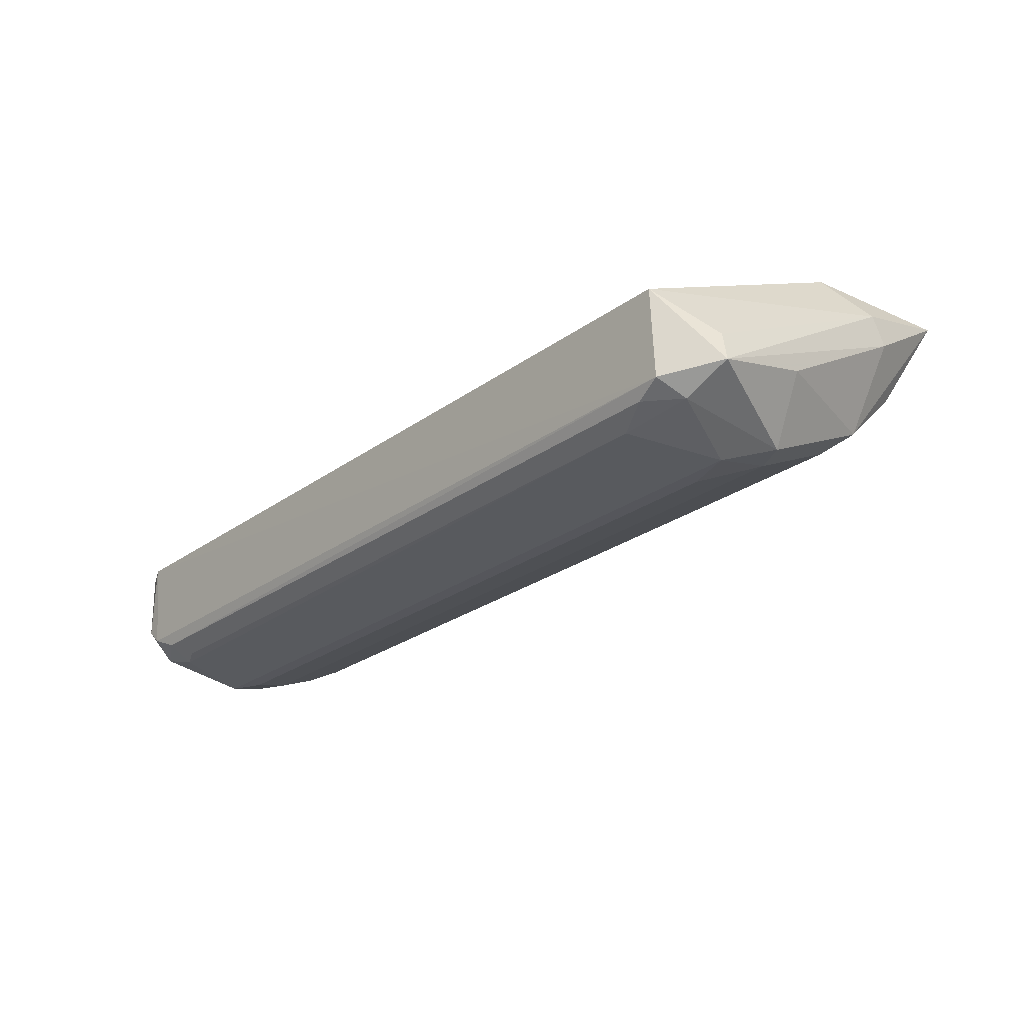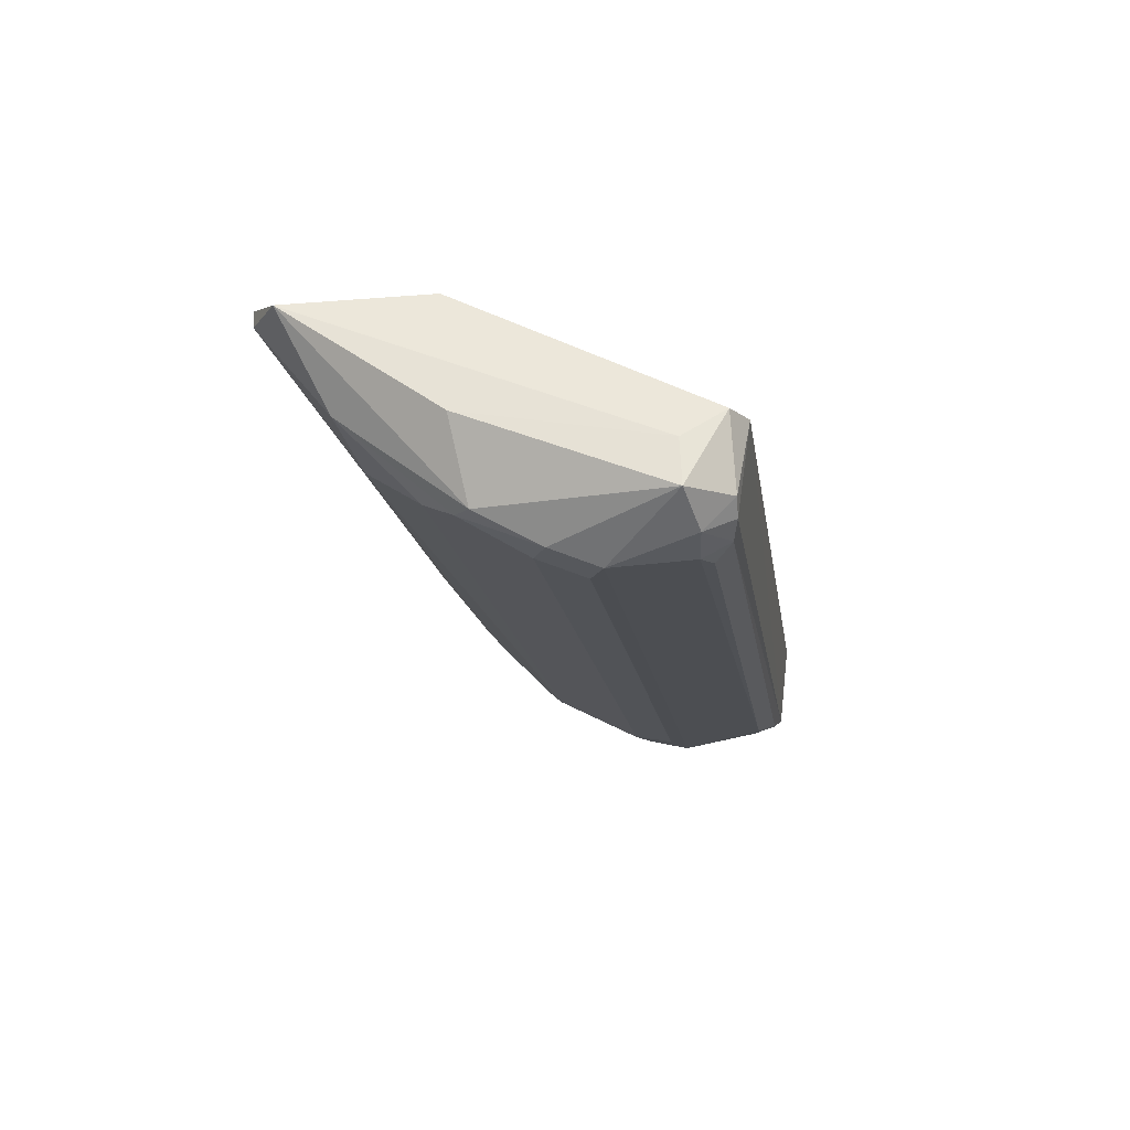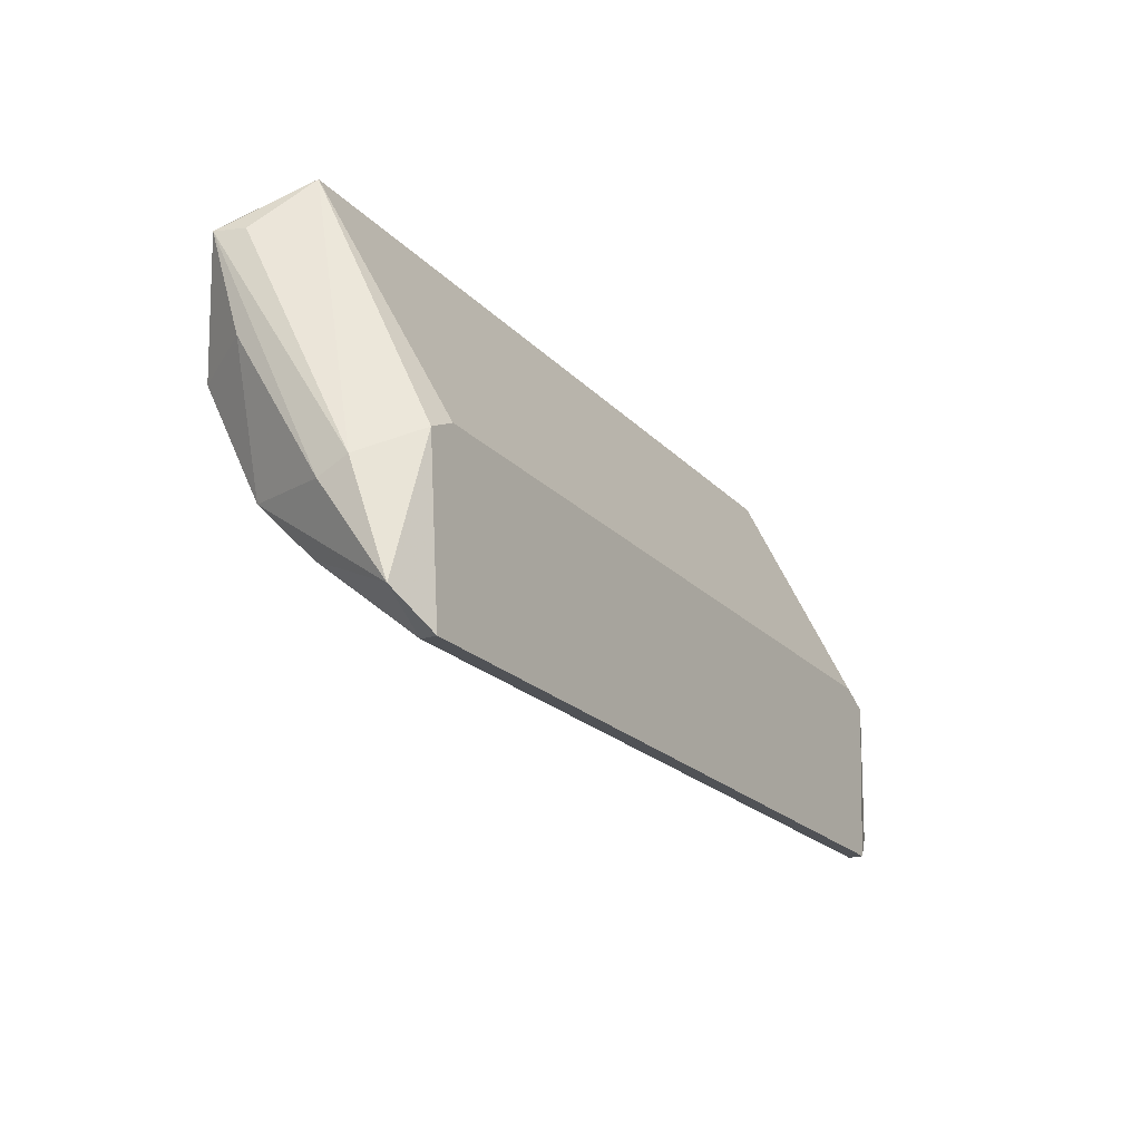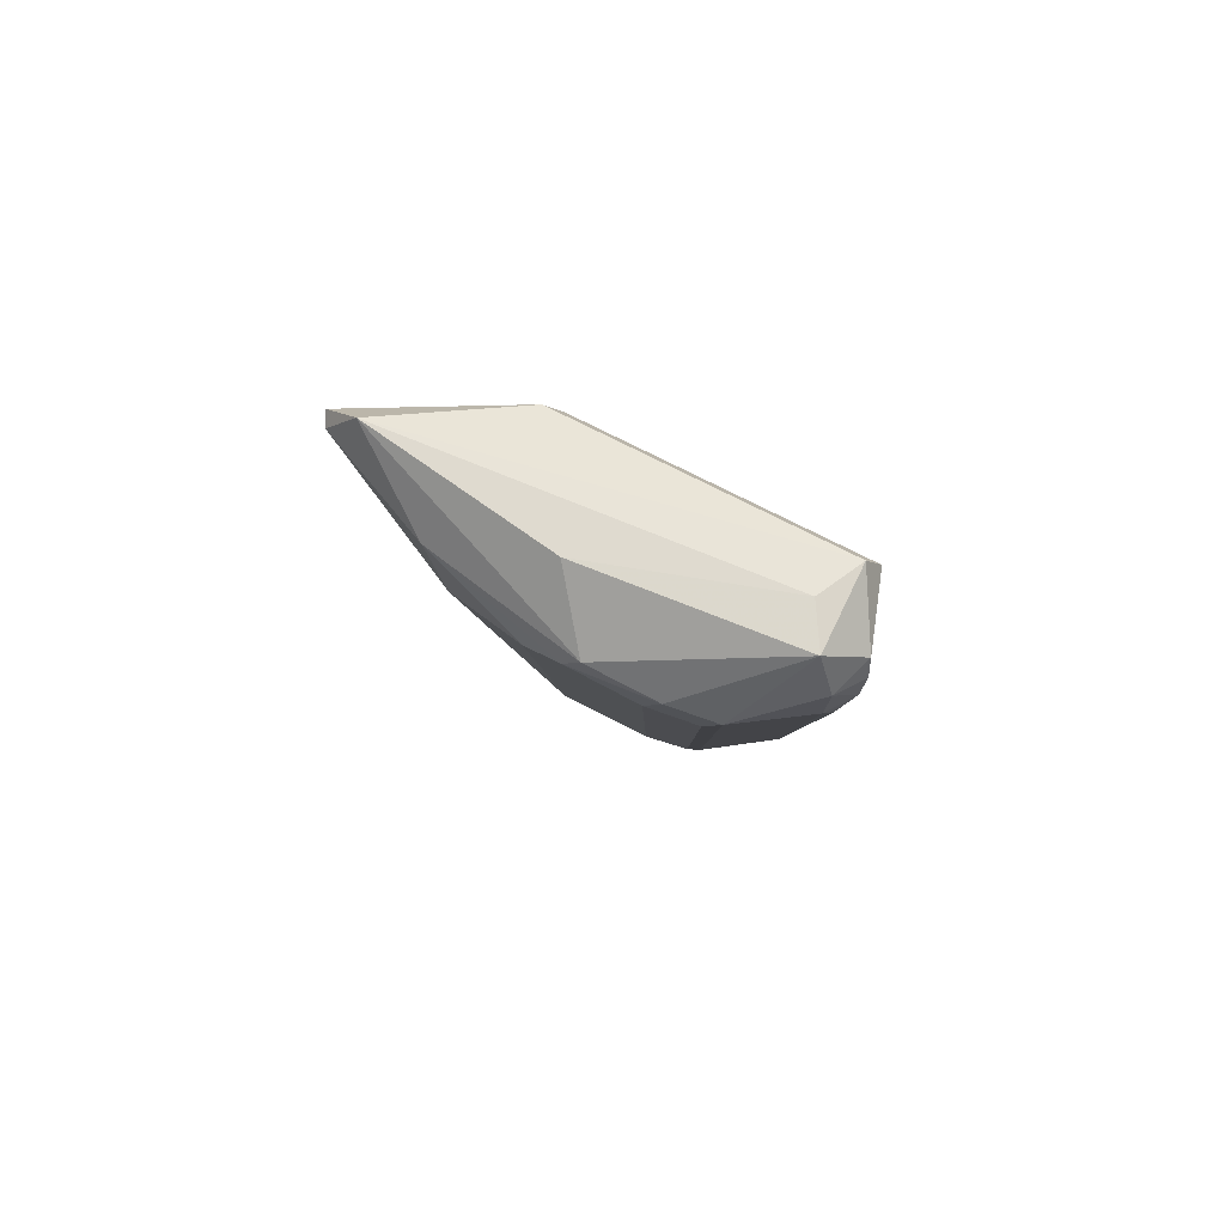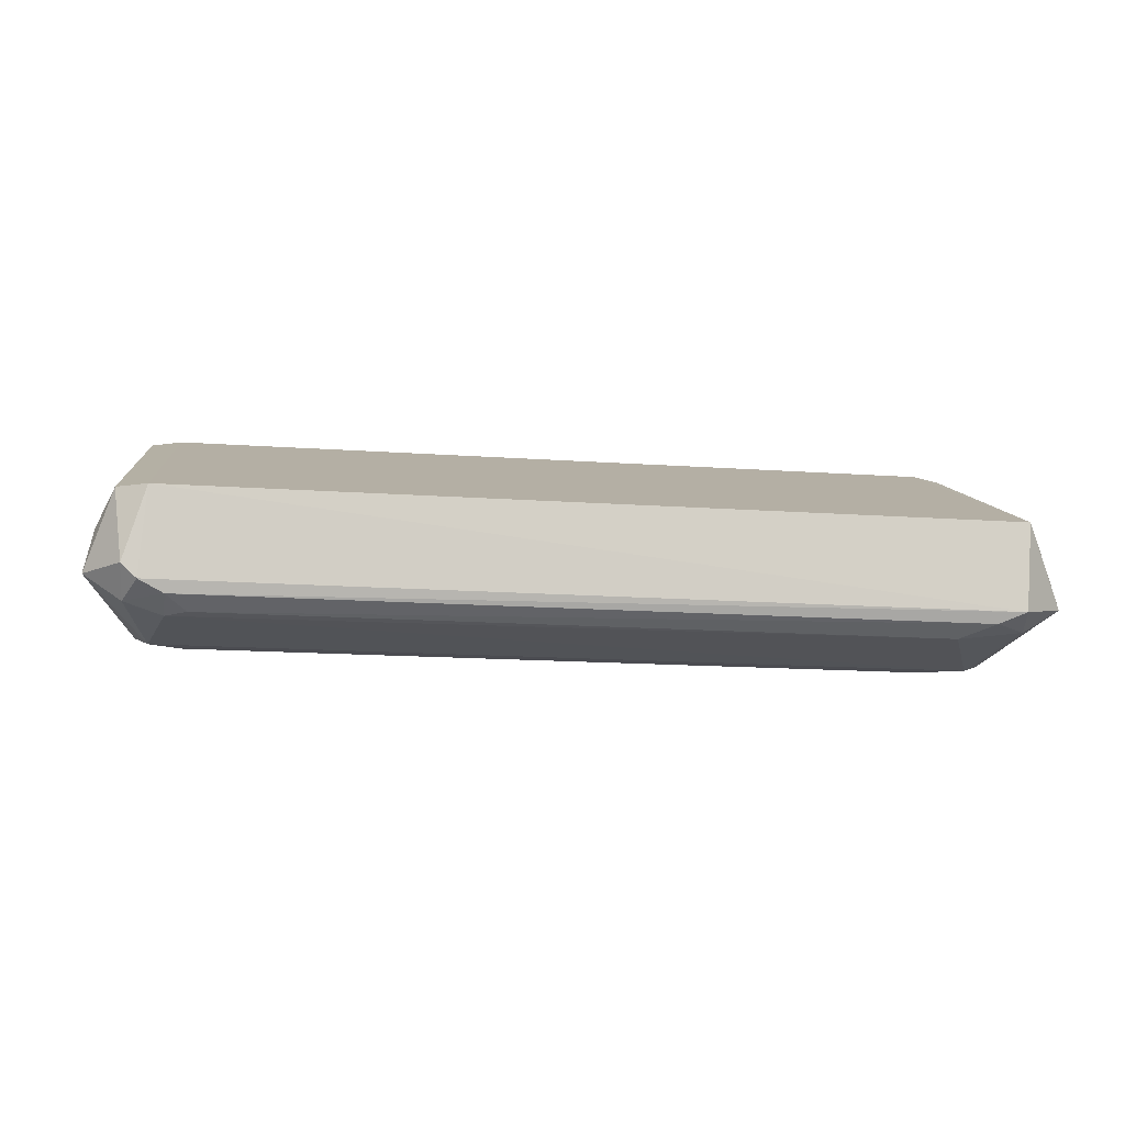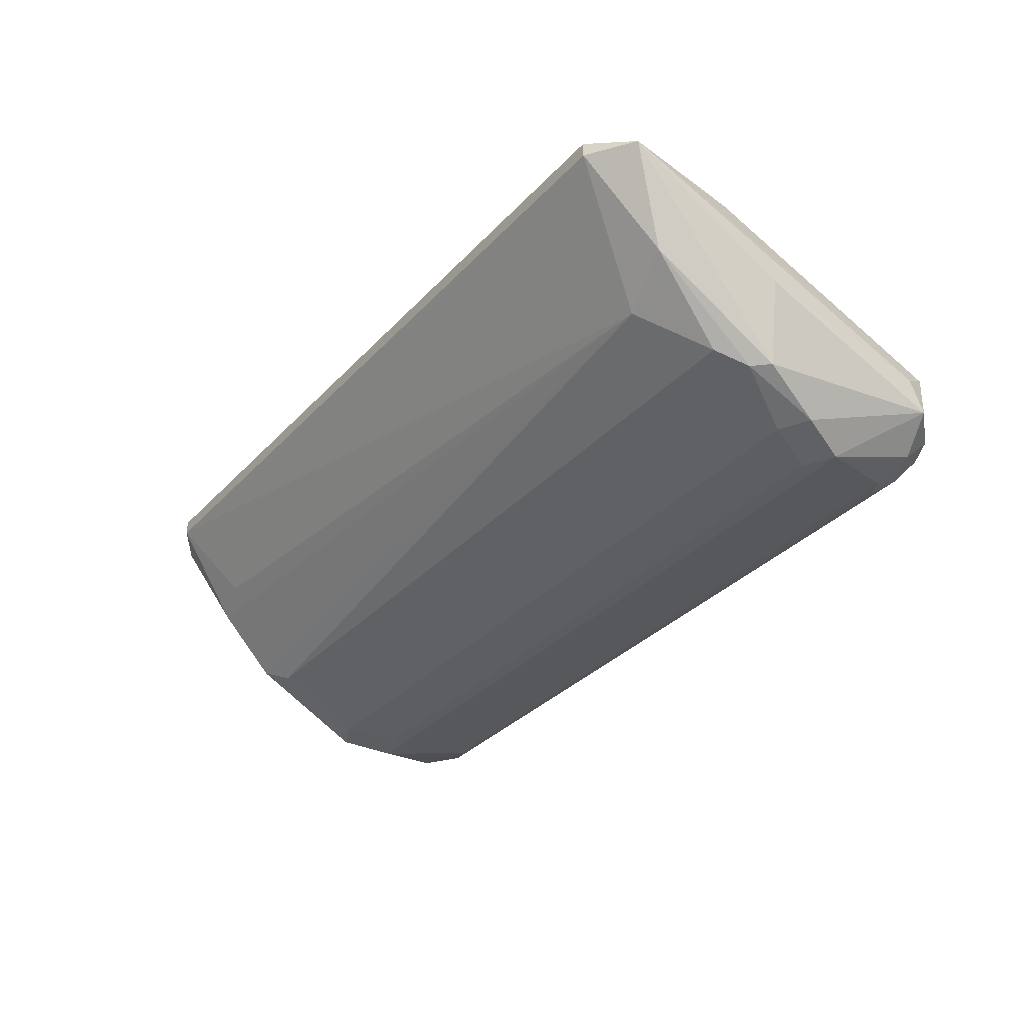
<metadata>
{"format":"obj","ext":"obj","renderer":"f3d","projection":"perspective","resolution":1024,"background":"white","views":[{"elev":-26.3,"azim":-131.8,"up":"+Z"},{"elev":-15.8,"azim":98.2,"up":"+Z"},{"elev":-21.1,"azim":-59.9,"up":"+Y"},{"elev":-5.0,"azim":91.1,"up":"+Z"},{"elev":-15.3,"azim":171.4,"up":"+Z"},{"elev":-33.7,"azim":54.1,"up":"+Z"}]}
</metadata>
<code>
v 0.9024 -0.02339 -0.9123
v 0.8573 -0.889 -0.5398
v -0.8253 -0.508 -0.508
v -0.8253 -0.254 -1.016
v 0.8891 -0.508 -0.9207
v -0.8888 0 -0.762
v 0.8256 -0.508 -0.508
v -0.8569 -0.889 -0.508
v -0.8888 -0.6032 -0.8572
v 0.8573 -0.254 -1.016
v -0.8214 -0.0337 -0.9673
v 0.8573 0 -0.762
v 0.7622 -0.6984 -0.7937
v -0.9816 -0.1072 -0.9153
v 0.9525 -0.8255 -0.5398
v -0.9522 -0.8255 -0.5398
v 0.7762 -0.07082 -0.9919
v -0.8569 -0.889 -0.5398
v 0.9793 -0.1081 -0.9149
v -0.8253 -0.3811 -0.9842
v 0.8573 -0.889 -0.508
v 0.9209 -0.03176 -0.762
v -0.8253 -0.5715 -0.889
v -0.9713 -0.5962 -0.6103
v -0.8888 -0.7301 -0.7303
v -0.8797 -0.01972 -0.944
v 0.8256 -0.3811 -0.9842
v -0.8888 -0.5397 -0.508
v 0.8891 -0.5397 -0.508
v -0.7483 -0.07026 -0.9923
v 0.9792 -0.5056 -0.762
v 0.8573 -0.5715 -0.889
v 0.8701 -0.02451 -0.942
v -0.9721 -0.6268 -0.6709
v -0.8888 -0.3493 -0.9842
v 0.9209 -0.4762 -0.9207
v 0.7938 -0.2858 -1.016
v 0.8891 -0.7301 -0.7303
v -0.9742 -0.3228 -0.8533
v 0.9604 -0.1145 -0.822
v -0.73 -0.2858 -1.016
v -0.9681 -0.1118 -0.8527
v -0.7935 -0.762 -0.6985
v 0.8201 -0.09308 -0.9963
v 0.8182 -0.03543 -0.9665
v -0.8928 -0.08728 -0.9703
v 0.9003 -0.08443 -0.972
v 0.8891 -0.3493 -0.9842
f 36 5 48
f 6 3 7
f 7 3 8
f 6 7 12
f 2 8 18
f 13 2 18
f 8 16 18
f 8 2 21
f 7 8 21
f 2 15 21
f 1 12 22
f 12 7 22
f 19 1 22
f 13 9 23
f 9 13 25
f 16 9 25
f 18 16 25
f 6 12 26
f 14 6 26
f 23 20 27
f 3 6 28
f 8 3 28
f 16 8 28
f 6 24 28
f 24 16 28
f 7 21 29
f 21 15 29
f 22 7 29
f 15 22 29
f 11 17 30
f 13 23 32
f 27 5 32
f 23 27 32
f 12 1 33
f 26 12 33
f 9 16 34
f 24 14 34
f 16 24 34
f 4 20 35
f 23 9 35
f 20 23 35
f 31 15 36
f 19 31 36
f 4 10 37
f 10 27 37
f 27 20 37
f 2 13 38
f 15 2 38
f 13 32 38
f 32 5 38
f 5 36 38
f 36 15 38
f 9 34 39
f 34 14 39
f 14 35 39
f 35 9 39
f 22 15 40
f 19 22 40
f 15 31 40
f 31 19 40
f 20 4 41
f 4 37 41
f 37 20 41
f 6 14 42
f 24 6 42
f 14 24 42
f 13 18 43
f 25 13 43
f 18 25 43
f 10 4 44
f 4 30 44
f 30 17 44
f 17 11 45
f 11 26 45
f 26 33 45
f 44 17 45
f 26 11 46
f 14 26 46
f 30 4 46
f 11 30 46
f 4 35 46
f 35 14 46
f 19 10 47
f 1 19 47
f 33 1 47
f 10 44 47
f 45 33 47
f 44 45 47
f 10 19 48
f 5 27 48
f 27 10 48
f 19 36 48

</code>
